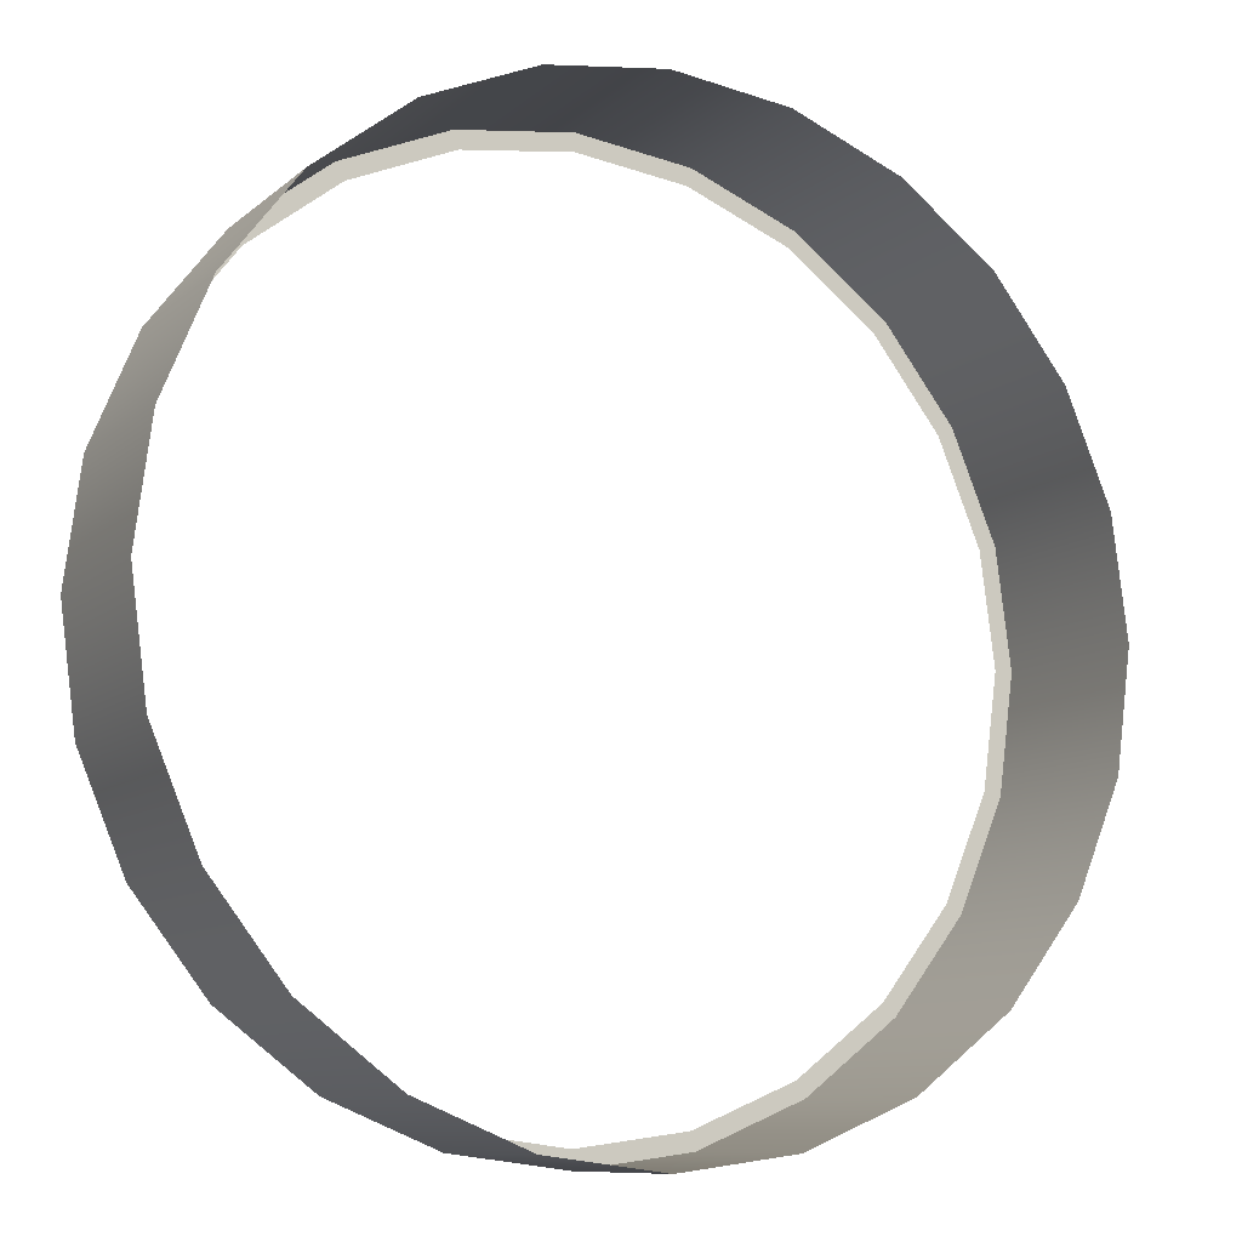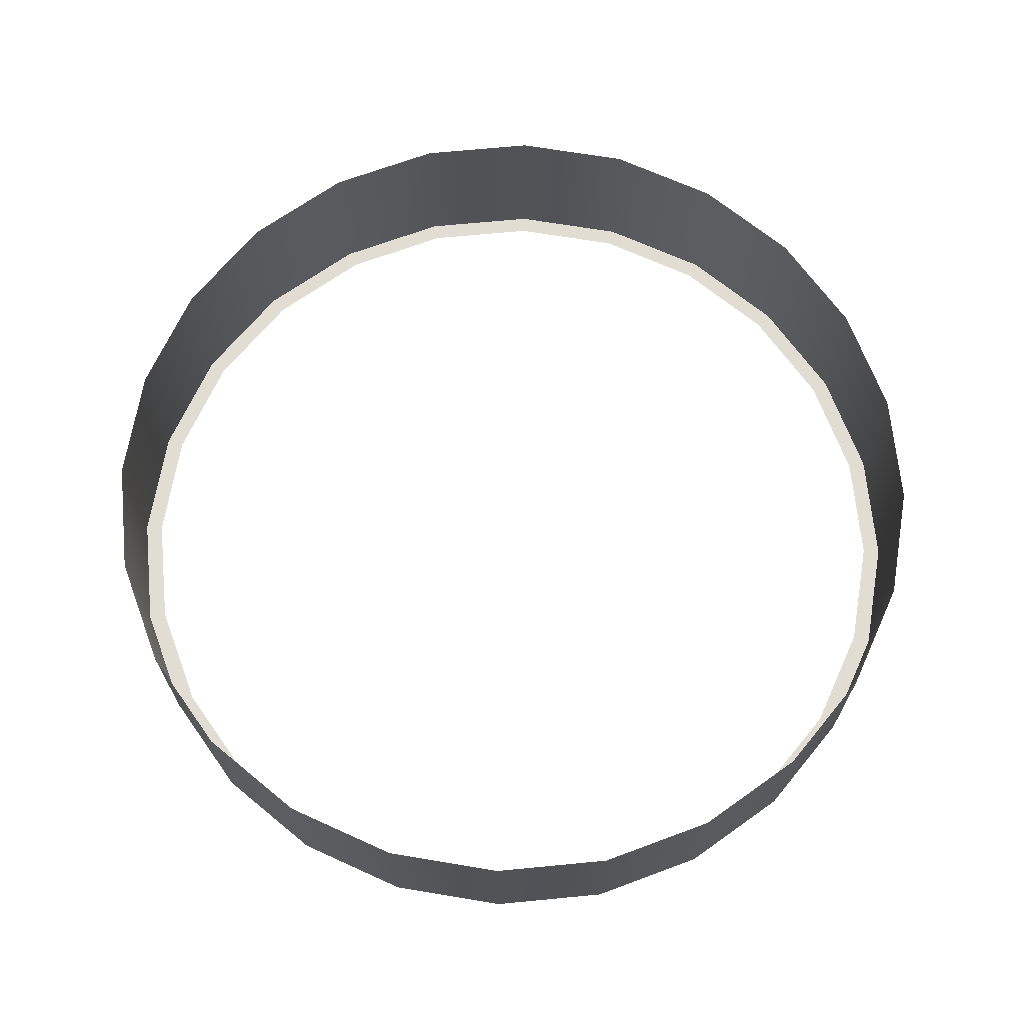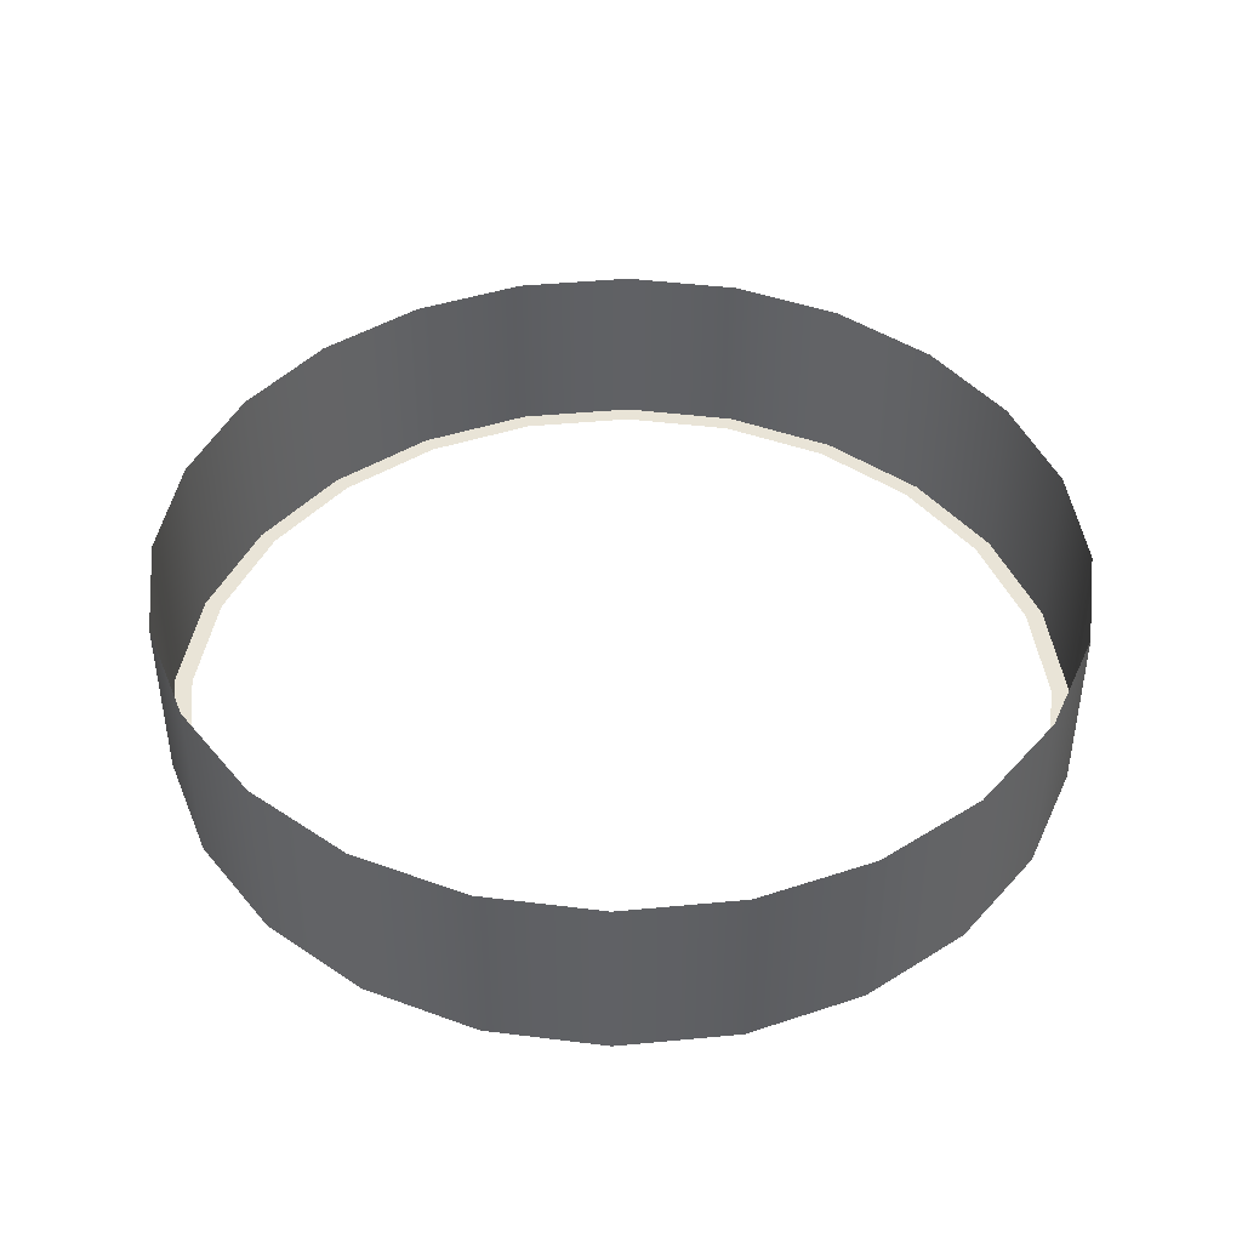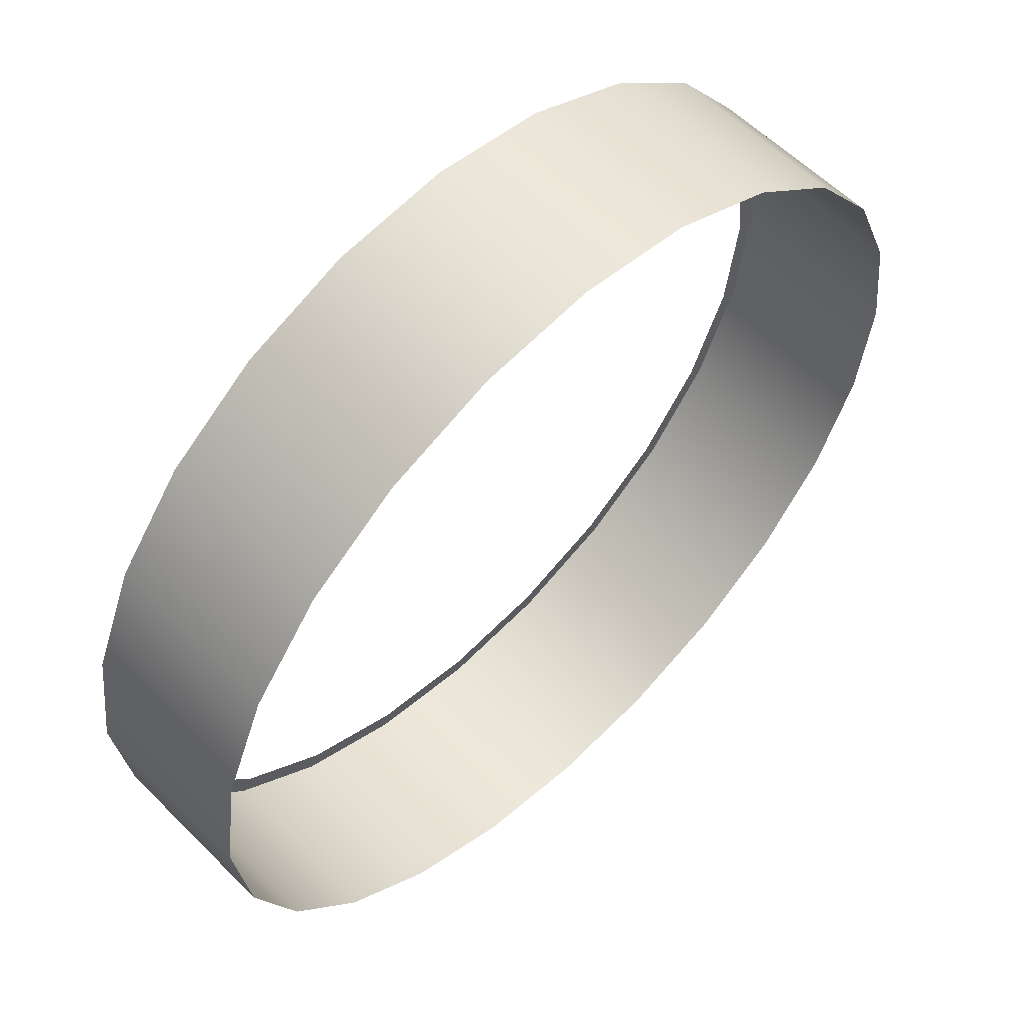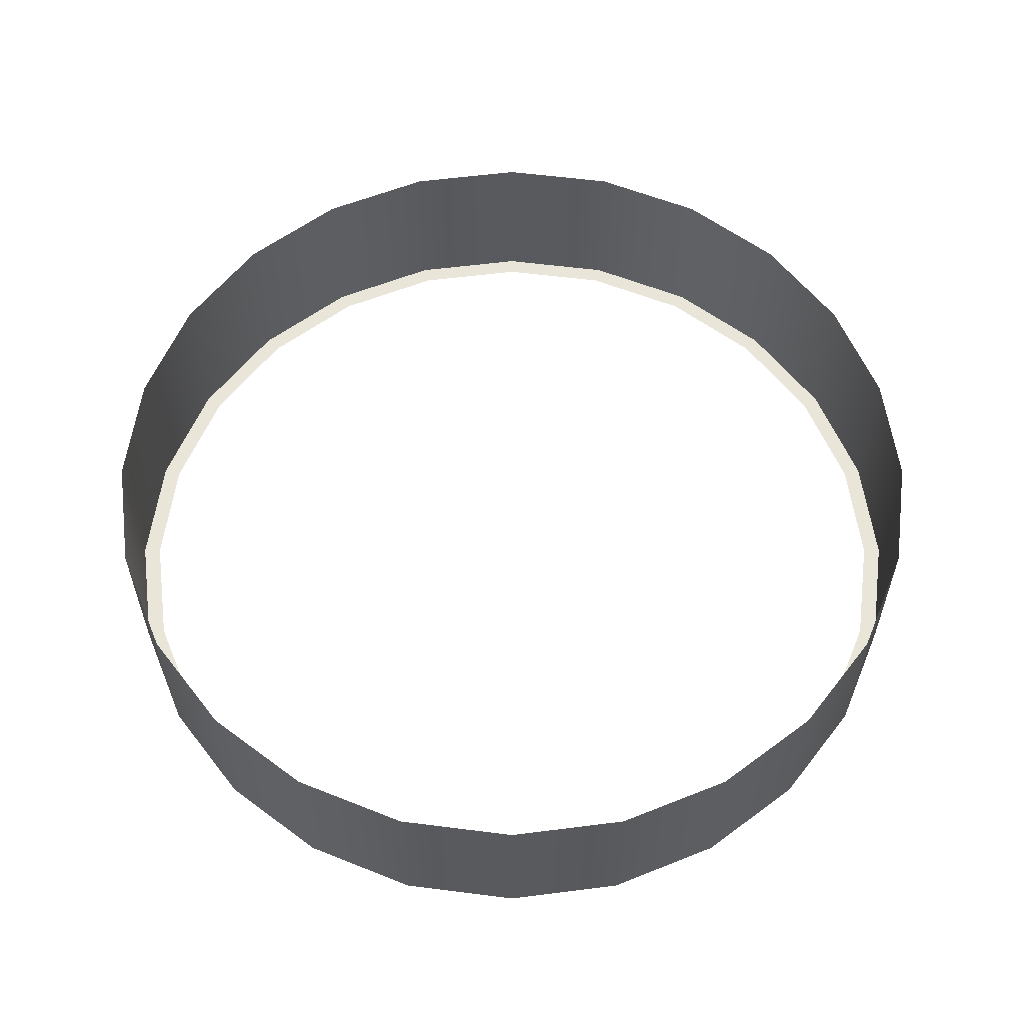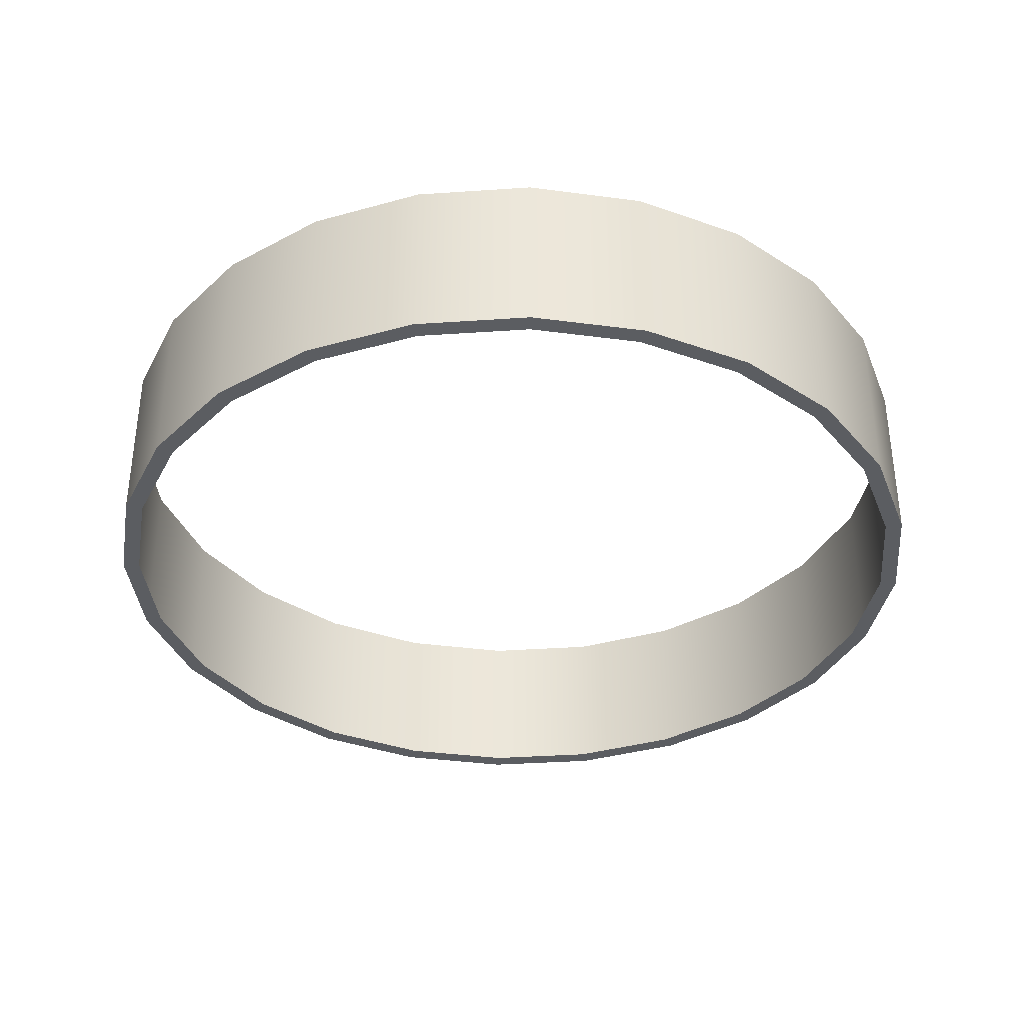
<metadata>
{"format":"obj","ext":"obj","renderer":"f3d","projection":"perspective","resolution":1024,"background":"white","views":[{"elev":-9.6,"azim":-26.9,"up":"+Y"},{"elev":68.2,"azim":-88.0,"up":"+Z"},{"elev":42.9,"azim":-29.0,"up":"+Z"},{"elev":57.9,"azim":-44.1,"up":"+Y"},{"elev":58.4,"azim":-90.0,"up":"+Z"},{"elev":-36.2,"azim":-137.4,"up":"+Z"}]}
</metadata>
<code>
o #ID36
v -0.2052 -0.01308 0.4352
v -0.2435 -0.01308 0.4352
v -0.2244 -0.01561 0.4352
v -0.2244 -0.01264 0.4352
v -0.206 -0.01022 0.4352
v -0.1873 -0.005687 0.4352
v -0.1888 -0.003123 0.4352
v -0.172 0.006079 0.4352
v -0.1741 0.008173 0.4352
v -0.1603 0.02141 0.4352
v -0.1628 0.02289 0.4352
v -0.1529 0.03927 0.4352
v -0.1557 0.04004 0.4352
v -0.1503 0.05843 0.4352
v -0.1533 0.05843 0.4352
v -0.1529 0.07759 0.4352
v -0.1557 0.07683 0.4352
v -0.1628 0.09397 0.4352
v -0.1603 0.09545 0.4352
v -0.1741 0.1087 0.4352
v -0.172 0.1108 0.4352
v -0.1888 0.12 0.4352
v -0.1873 0.1225 0.4352
v -0.206 0.1271 0.4352
v -0.2052 0.1299 0.4352
v -0.2244 0.1295 0.4352
v -0.2428 -0.01022 0.4352
v -0.2614 -0.005687 0.4352
v -0.2599 -0.003123 0.4352
v -0.2767 0.006079 0.4352
v -0.2746 0.008173 0.4352
v -0.2885 0.02141 0.4352
v -0.2859 0.02289 0.4352
v -0.2959 0.03927 0.4352
v -0.293 0.04004 0.4352
v -0.2984 0.05843 0.4352
v -0.2954 0.05843 0.4352
v -0.293 0.07683 0.4352
v -0.2959 0.07759 0.4352
v -0.2859 0.09397 0.4352
v -0.2885 0.09545 0.4352
v -0.2746 0.1087 0.4352
v -0.2767 0.1108 0.4352
v -0.2599 0.12 0.4352
v -0.2614 0.1225 0.4352
v -0.2428 0.1271 0.4352
v -0.2435 0.1299 0.4352
v -0.2244 0.1325 0.4352
v -0.2244 0.1325 0.4352
v -0.2052 0.1299 0.4352
v -0.2435 0.1299 0.4352
v -0.2244 0.1295 0.4352
v -0.2428 0.1271 0.4352
v -0.2614 0.1225 0.4352
v -0.2599 0.12 0.4352
v -0.2767 0.1108 0.4352
v -0.2746 0.1087 0.4352
v -0.2885 0.09545 0.4352
v -0.2859 0.09397 0.4352
v -0.2959 0.07759 0.4352
v -0.293 0.07683 0.4352
v -0.2984 0.05843 0.4352
v -0.2954 0.05843 0.4352
v -0.293 0.04004 0.4352
v -0.2959 0.03927 0.4352
v -0.2859 0.02289 0.4352
v -0.2885 0.02141 0.4352
v -0.2746 0.008173 0.4352
v -0.2767 0.006079 0.4352
v -0.2599 -0.003123 0.4352
v -0.2614 -0.005687 0.4352
v -0.2428 -0.01022 0.4352
v -0.2244 -0.01264 0.4352
v -0.2435 -0.01308 0.4352
v -0.206 0.1271 0.4352
v -0.1873 0.1225 0.4352
v -0.1888 0.12 0.4352
v -0.172 0.1108 0.4352
v -0.1741 0.1087 0.4352
v -0.1603 0.09545 0.4352
v -0.1628 0.09397 0.4352
v -0.1529 0.07759 0.4352
v -0.1557 0.07683 0.4352
v -0.1533 0.05843 0.4352
v -0.1503 0.05843 0.4352
v -0.1557 0.04004 0.4352
v -0.1529 0.03927 0.4352
v -0.1628 0.02289 0.4352
v -0.1603 0.02141 0.4352
v -0.1741 0.008173 0.4352
v -0.172 0.006079 0.4352
v -0.1888 -0.003123 0.4352
v -0.1873 -0.005687 0.4352
v -0.206 -0.01022 0.4352
v -0.2052 -0.01308 0.4352
v -0.2244 -0.01561 0.4352
v -0.1503 0.05843 0.4352
v -0.1529 0.03927 0.4648
v -0.1503 0.05843 0.4648
v -0.1529 0.03927 0.4352
v -0.1529 0.03927 0.4352
v -0.1503 0.05843 0.4352
v -0.1529 0.03927 0.4648
v -0.1503 0.05843 0.4648
v -0.1529 0.07759 0.4352
v -0.1529 0.07759 0.4648
v -0.1529 0.07759 0.4352
v -0.1529 0.07759 0.4648
v -0.1603 0.09545 0.4352
v -0.1603 0.09545 0.4648
v -0.1603 0.09545 0.4352
v -0.1603 0.09545 0.4648
v -0.172 0.1108 0.4352
v -0.172 0.1108 0.4648
v -0.172 0.1108 0.4352
v -0.172 0.1108 0.4648
v -0.1873 0.1225 0.4648
v -0.1873 0.1225 0.4352
v -0.1873 0.1225 0.4648
v -0.1873 0.1225 0.4352
v -0.2052 0.1299 0.4648
v -0.2052 0.1299 0.4352
v -0.2052 0.1299 0.4648
v -0.2052 0.1299 0.4352
v -0.2244 0.1325 0.4648
v -0.2244 0.1325 0.4352
v -0.2244 0.1325 0.4648
v -0.2244 0.1325 0.4352
v -0.2435 0.1299 0.4648
v -0.2435 0.1299 0.4352
v -0.2435 0.1299 0.4648
v -0.2435 0.1299 0.4352
v -0.2614 0.1225 0.4648
v -0.2614 0.1225 0.4352
v -0.2614 0.1225 0.4648
v -0.2614 0.1225 0.4352
v -0.2767 0.1108 0.4648
v -0.2767 0.1108 0.4352
v -0.2767 0.1108 0.4648
v -0.2767 0.1108 0.4352
v -0.2885 0.09545 0.4352
v -0.2885 0.09545 0.4648
v -0.2885 0.09545 0.4352
v -0.2885 0.09545 0.4648
v -0.2959 0.07759 0.4352
v -0.2959 0.07759 0.4648
v -0.2959 0.07759 0.4352
v -0.2959 0.07759 0.4648
v -0.2984 0.05843 0.4352
v -0.2984 0.05843 0.4648
v -0.2984 0.05843 0.4352
v -0.2984 0.05843 0.4648
v -0.2959 0.03927 0.4352
v -0.2959 0.03927 0.4648
v -0.2959 0.03927 0.4352
v -0.2959 0.03927 0.4648
v -0.2885 0.02141 0.4352
v -0.2885 0.02141 0.4648
v -0.2885 0.02141 0.4352
v -0.2885 0.02141 0.4648
v -0.2767 0.006079 0.4352
v -0.2767 0.006079 0.4648
v -0.2767 0.006079 0.4352
v -0.2767 0.006079 0.4648
v -0.2614 -0.005687 0.4648
v -0.2614 -0.005687 0.4352
v -0.2614 -0.005687 0.4352
v -0.2614 -0.005687 0.4648
v -0.2435 -0.01308 0.4648
v -0.2435 -0.01308 0.4352
v -0.2435 -0.01308 0.4352
v -0.2435 -0.01308 0.4648
v -0.2244 -0.01561 0.4648
v -0.2244 -0.01561 0.4352
v -0.2244 -0.01561 0.4352
v -0.2244 -0.01561 0.4648
v -0.2052 -0.01308 0.4648
v -0.2052 -0.01308 0.4352
v -0.2052 -0.01308 0.4352
v -0.2052 -0.01308 0.4648
v -0.1873 -0.005687 0.4648
v -0.1873 -0.005687 0.4352
v -0.1873 -0.005687 0.4352
v -0.1873 -0.005687 0.4648
v -0.172 0.006079 0.4648
v -0.172 0.006079 0.4352
v -0.172 0.006079 0.4352
v -0.172 0.006079 0.4648
v -0.1603 0.02141 0.4352
v -0.1603 0.02141 0.4648
v -0.1603 0.02141 0.4352
v -0.1603 0.02141 0.4648
f 1 2 3
f 2 1 4
f 4 1 5
f 5 1 6
f 5 6 7
f 7 6 8
f 7 8 9
f 9 8 10
f 9 10 11
f 11 10 12
f 11 12 13
f 13 12 14
f 13 14 15
f 15 14 16
f 15 16 17
f 17 16 18
f 18 16 19
f 18 19 20
f 20 19 21
f 20 21 22
f 22 21 23
f 22 23 24
f 24 23 25
f 24 25 26
f 2 27 28
f 27 2 4
f 28 27 29
f 28 29 30
f 30 29 31
f 30 31 32
f 32 31 33
f 32 33 34
f 34 33 35
f 34 35 36
f 36 35 37
f 36 37 38
f 36 38 39
f 39 38 40
f 39 40 41
f 41 40 42
f 41 42 43
f 43 42 44
f 43 44 45
f 45 44 46
f 45 46 47
f 47 46 26
f 47 26 25
f 47 25 48
f 97 98 99
f 98 97 100
f 105 99 106
f 99 105 97
f 109 106 110
f 106 109 105
f 113 110 114
f 110 113 109
f 113 117 118
f 117 113 114
f 118 121 122
f 121 118 117
f 122 125 126
f 125 122 121
f 126 129 130
f 129 126 125
f 130 133 134
f 133 130 129
f 134 137 138
f 137 134 133
f 141 137 142
f 137 141 138
f 145 142 146
f 142 145 141
f 149 146 150
f 146 149 145
f 153 150 154
f 150 153 149
f 157 154 158
f 154 157 153
f 161 158 162
f 158 161 157
f 165 161 162
f 161 165 166
f 169 166 165
f 166 169 170
f 173 170 169
f 170 173 174
f 177 174 173
f 174 177 178
f 181 178 177
f 178 181 182
f 185 182 181
f 182 185 186
f 189 185 190
f 185 189 186
f 100 190 98
f 190 100 189
f 49 50 51
f 50 52 51
f 52 53 51
f 51 53 54
f 53 55 54
f 54 55 56
f 55 57 56
f 56 57 58
f 57 59 58
f 58 59 60
f 59 61 60
f 60 61 62
f 61 63 62
f 63 64 62
f 62 64 65
f 64 66 65
f 65 66 67
f 66 68 67
f 67 68 69
f 68 70 69
f 69 70 71
f 70 72 71
f 73 74 72
f 71 72 74
f 52 50 75
f 50 76 75
f 75 76 77
f 76 78 77
f 77 78 79
f 78 80 79
f 79 80 81
f 80 82 81
f 81 82 83
f 83 82 84
f 82 85 84
f 84 85 86
f 85 87 86
f 86 87 88
f 87 89 88
f 88 89 90
f 89 91 90
f 90 91 92
f 91 93 92
f 92 93 94
f 93 95 94
f 94 95 73
f 73 95 74
f 96 74 95
f 101 102 103
f 104 103 102
f 102 107 104
f 108 104 107
f 107 111 108
f 112 108 111
f 111 115 112
f 116 112 115
f 116 115 119
f 120 119 115
f 119 120 123
f 124 123 120
f 123 124 127
f 128 127 124
f 127 128 131
f 132 131 128
f 131 132 135
f 136 135 132
f 135 136 139
f 140 139 136
f 140 143 139
f 144 139 143
f 143 147 144
f 148 144 147
f 147 151 148
f 152 148 151
f 151 155 152
f 156 152 155
f 155 159 156
f 160 156 159
f 159 163 160
f 164 160 163
f 167 168 163
f 164 163 168
f 171 172 167
f 168 167 172
f 175 176 171
f 172 171 176
f 179 180 175
f 176 175 180
f 183 184 179
f 180 179 184
f 187 188 183
f 184 183 188
f 187 191 188
f 192 188 191
f 191 101 192
f 103 192 101

</code>
